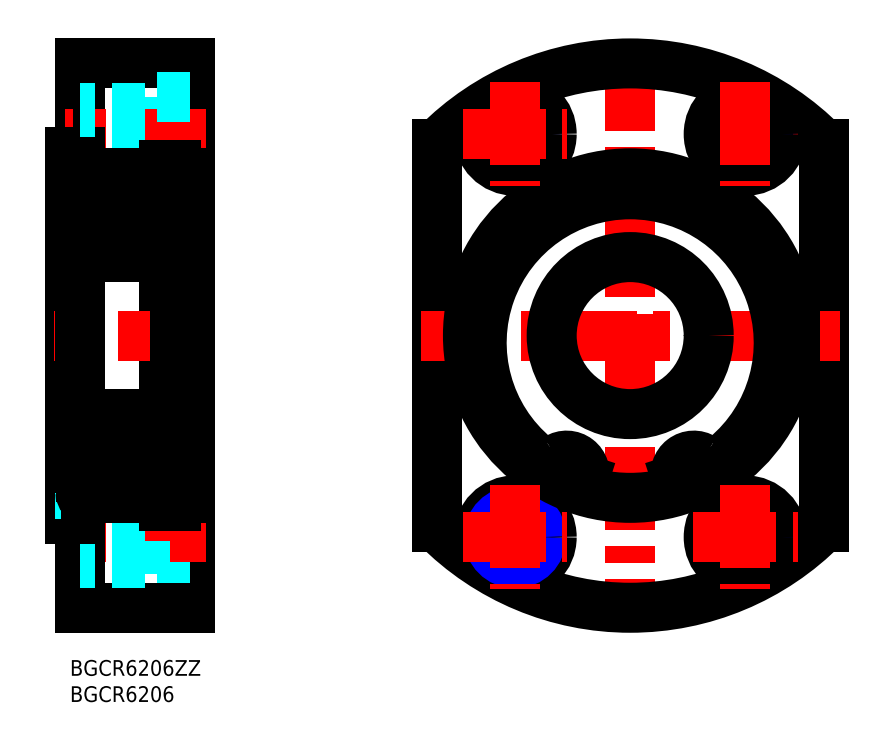
<metadata>
{"format":"dxf","ext":"dxf","renderer":"ezdxf+matplotlib","layout":"modelspace","background":"white","min_lineweight":24,"dpi":150}
</metadata>
<code>
0
SECTION
2
ENTITIES
0
INSERT
8
MSM_CONTINUOUS
2
*U4
10
0
20
0
30
0
0
INSERT
8
MSM_CONTINUOUS
2
*U5
10
0
20
0
30
0
0
LINE
8
MSM_CONTINUOUS
10
1.42e-14
20
97
30
0
11
1.42e-14
21
27
31
0
0
LINE
8
MSM_CONTINUOUS
10
23
20
114
30
0
11
23
21
10
31
0
0
LINE
8
MSM_CONTINUOUS
10
18
20
29.5
30
0
11
18
21
94.5
31
0
0
LINE
8
MSM_DASHED
10
2
20
97
30
0
11
2
21
92
31
0
0
LINE
8
MSM_DASHED
10
23
20
30.5
30
0
11
14.4
21
30.5
31
0
0
LINE
8
MSM_DASHED
10
23
20
16.5
30
0
11
14.4
21
16.5
31
0
0
LINE
8
MSM_CONTINUOUS
10
23
20
10
30
0
11
2
21
10
31
0
0
LINE
8
MSM_CENTER
10
26
20
23.5
30
0
11
-1
21
23.5
31
0
0
LINE
8
MSM_DASHED
10
14.4
20
16.5
30
0
11
14.4
21
30.5
31
0
0
LINE
8
MSM_CONTINUOUS
10
2
20
10
30
0
11
2
21
27
31
0
0
LINE
8
MSM_DASHED
10
14.4
20
18.5
30
0
11
2
21
18.5
31
0
0
LINE
8
MSM_DASHED
10
14.4
20
19.25
30
0
11
2
21
19.25
31
0
0
LINE
8
MSM_DASHED
10
14.4
20
28.5
30
0
11
2
21
28.5
31
0
0
LINE
8
MSM_DASHED
10
14.4
20
27.75
30
0
11
2
21
27.75
31
0
0
LINE
8
MSM_CONTINUOUS
10
2
20
27
30
0
11
1.42e-14
21
27
31
0
0
LINE
8
MSM_CONTINUOUS
10
2
20
34.5
30
0
11
1.42e-14
21
34.5
31
0
0
LINE
8
MSM_CENTER
10
25
20
62
30
0
11
-3
21
62
31
0
0
LINE
8
MSM_CONTINUOUS
10
2
20
114
30
0
11
2
21
97
31
0
0
LINE
8
MSM_DASHED
10
14.4
20
107.5
30
0
11
14.4
21
93.5
31
0
0
LINE
8
MSM_DASHED
10
23
20
93.5
30
0
11
14.4
21
93.5
31
0
0
LINE
8
MSM_CENTER
10
26
20
100.5
30
0
11
-1
21
100.5
31
0
0
LINE
8
MSM_DASHED
10
14.4
20
96.25
30
0
11
2
21
96.25
31
0
0
LINE
8
MSM_DASHED
10
14.4
20
95.5
30
0
11
2
21
95.5
31
0
0
LINE
8
MSM_CONTINUOUS
10
2
20
89.5
30
0
11
1.42e-14
21
89.5
31
0
0
LINE
8
MSM_CONTINUOUS
10
2
20
97
30
0
11
1.42e-14
21
97
31
0
0
LINE
8
MSM_CONTINUOUS
10
23
20
114
30
0
11
2
21
114
31
0
0
LINE
8
MSM_DASHED
10
23
20
107.5
30
0
11
14.4
21
107.5
31
0
0
LINE
8
MSM_DASHED
10
14.4
20
104.7
30
0
11
2
21
104.7
31
0
0
LINE
8
MSM_DASHED
10
14.4
20
105.5
30
0
11
2
21
105.5
31
0
0
LINE
8
MSM_CONTINUOUS
10
12.5
20
114
30
0
11
12.5
21
114
31
0
0
LINE
8
MSM_CONTINUOUS
10
17.75
20
114
30
0
11
17.75
21
114
31
0
0
LINE
8
MSM_CONTINUOUS
10
70.04
20
98.54
30
0
11
70.04
21
25.46
31
0
0
LINE
8
MSM_CONTINUOUS
10
144
20
98.54
30
0
11
144
21
25.46
31
0
0
LINE
8
MSM_CENTER
10
107
20
117
30
0
11
107
21
7
31
0
0
ARC
8
MSM_CONTINUOUS
10
107
20
62
30
0
40
52
50
224.6
51
315.4
0
LINE
8
MSM_CENTER
10
67.04
20
62
30
0
11
147
21
62
31
0
0
CIRCLE
8
MSM_CONTINUOUS
10
85.04
20
23.5
30
0
40
4.25
0
CIRCLE
8
MSM_CONTINUOUS
10
85.04
20
23.5
30
0
40
7
0
CIRCLE
8
MSM_NARROW
10
85.04
20
23.5
30
0
40
5
0
CIRCLE
8
MSM_NARROW
10
129
20
23.5
30
0
40
5
0
CIRCLE
8
MSM_CONTINUOUS
10
129
20
23.5
30
0
40
7
0
CIRCLE
8
MSM_CONTINUOUS
10
129
20
23.5
30
0
40
4.25
0
ARC
8
MSM_CONTINUOUS
10
107
20
62
30
0
40
52
50
44.64
51
135.4
0
LINE
8
MSM_CENTER
10
119
20
100.5
30
0
11
139
21
100.5
31
0
0
CIRCLE
8
MSM_NARROW
10
85.04
20
100.5
30
0
40
5
0
CIRCLE
8
MSM_CONTINUOUS
10
85.04
20
100.5
30
0
40
7
0
CIRCLE
8
MSM_CONTINUOUS
10
85.04
20
100.5
30
0
40
4.25
0
CIRCLE
8
MSM_NARROW
10
129
20
100.5
30
0
40
5
0
CIRCLE
8
MSM_CONTINUOUS
10
129
20
100.5
30
0
40
4.25
0
CIRCLE
8
MSM_CONTINUOUS
10
129
20
100.5
30
0
40
7
0
LINE
8
MSM_CONTINUOUS
10
2
20
92
30
0
11
2
21
32
31
0
0
ARC
8
MSM_CONTINUOUS
10
3
20
92
30
0
40
1
50
90
51
180
0
CIRCLE
8
MSM_CONTINUOUS
10
107
20
62
30
0
40
15
0
CIRCLE
8
MSM_CONTINUOUS
10
107
20
62
30
0
40
31
0
ARC
8
MSM_CONTINUOUS
10
118.6
20
34.32
30
0
40
2.5
50
197.9
51
224.1
0
LINE
8
MSM_CONTINUOUS
10
115.9
20
34.55
30
0
11
116.2
21
33.55
31
0
0
ARC
8
MSM_CONTINUOUS
10
119.2
20
35.61
30
0
40
3.45
50
57.25
51
197.9
0
ARC
8
MSM_CONTINUOUS
10
122.9
20
41.42
30
0
40
3.45
50
237.2
51
309.6
0
ARC
8
MSM_CONTINUOUS
10
107
20
60.63
30
0
40
28.38
50
309.6
51
230.4
0
ARC
8
MSM_CONTINUOUS
10
94.89
20
35.61
30
0
40
3.45
50
342.1
51
122.8
0
LINE
8
MSM_CONTINUOUS
10
97.85
20
33.55
30
0
11
98.17
21
34.55
31
0
0
ARC
8
MSM_CONTINUOUS
10
95.47
20
34.32
30
0
40
2.5
50
315.9
51
342.1
0
CIRCLE
8
MSM_CONTINUOUS
10
119.2
20
35.61
30
0
40
1.25
0
CIRCLE
8
MSM_CONTINUOUS
10
94.89
20
35.61
30
0
40
1.25
0
ARC
8
MSM_CONTINUOUS
10
91.15
20
41.42
30
0
40
3.45
50
230.4
51
302.8
0
LINE
8
MSM_CONTINUOUS
10
18
20
89
30
0
11
20
21
89
31
0
0
LINE
8
MSM_CONTINUOUS
10
20
20
31.82
30
0
11
18
21
31.82
31
0
0
LINE
8
MSM_CONTINUOUS
10
20
20
39.06
30
0
11
18
21
39.06
31
0
0
LINE
8
MSM_CONTINUOUS
10
20
20
31.82
30
-0.5
11
20
21
94.5
31
-0.5
0
LINE
8
MSM_CONTINUOUS
10
18
20
29.5
30
0
11
20.2
21
29.5
31
0
0
LINE
8
MSM_CONTINUOUS
10
20.2
20
29.5
30
0
11
20.2
21
94.5
31
0
0
LINE
8
MSM_CONTINUOUS
10
20.2
20
31
30
0
11
23
21
31
31
0
0
LINE
8
MSM_CONTINUOUS
10
20.2
20
93
30
0
11
23
21
93
31
0
0
LINE
8
MSM_CONTINUOUS
10
20.2
20
94.5
30
0
11
18
21
94.5
31
0
0
LINE
8
MSM_CENTER
10
129
20
110.5
30
0
11
129
21
90.5
31
0
0
LINE
8
MSM_CENTER
10
107
20
1
30
0
11
107
21
0.9736
31
0
0
LINE
8
MSM_DASHED
10
2
20
32
30
0
11
2
21
27
31
0
0
LINE
8
MSM_CENTER
10
75.04
20
100.5
30
0
11
95.04
21
100.5
31
0
0
LINE
8
MSM_CENTER
10
85.04
20
110.5
30
0
11
85.04
21
90.5
31
0
0
LINE
8
MSM_CENTER
10
75.04
20
23.5
30
0
11
95.04
21
23.5
31
0
0
LINE
8
MSM_CENTER
10
85.04
20
33.5
30
0
11
85.04
21
13.5
31
0
0
LINE
8
MSM_CENTER
10
119
20
23.5
30
0
11
139
21
23.5
31
0
0
LINE
8
MSM_CENTER
10
129
20
33.5
30
0
11
129
21
13.5
31
0
0
LINE
8
MSM_CONTINUOUS
10
3
20
31
30
0
11
18
21
31
31
0
0
LINE
8
MSM_CONTINUOUS
10
3
20
77
30
0
11
17
21
77
31
0
0
LINE
8
MSM_CONTINUOUS
10
3
20
93
30
0
11
18
21
93
31
0
0
CIRCLE
8
MSM_CONTINUOUS
10
10
20
85
30
0
40
4.763
0
LINE
8
MSM_CONTINUOUS
10
3
20
47
30
0
11
17
21
47
31
0
0
LINE
8
MSM_CONTINUOUS
10
2.83
20
86.43
30
0
11
2.83
21
81.95
31
0
0
LINE
8
MSM_CONTINUOUS
10
2.53
20
86.55
30
0
11
2.53
21
81.95
31
0
0
LINE
8
MSM_CONTINUOUS
10
4.341
20
82.15
30
0
11
6.184
21
82.15
31
0
0
LINE
8
MSM_CONTINUOUS
10
2.7
20
81.35
30
0
11
3.074
21
80.98
31
0
0
ARC
8
MSM_CONTINUOUS
10
2.83
20
81.95
30
0
40
0.3
50
180
51
270
0
LINE
8
MSM_CONTINUOUS
10
2.2
20
81.35
30
0
11
2.7
21
81.35
31
0
0
ARC
8
MSM_CONTINUOUS
10
2.2
20
81.15
30
0
40
0.2
50
90
51
180
0
ARC
8
MSM_CONTINUOUS
10
4.341
20
81.95
30
0
40
0.2
50
90
51
160
0
ARC
8
MSM_CONTINUOUS
10
3.498
20
81.4
30
0
40
0.5997
50
225
51
272.8
0
LINE
8
MSM_CONTINUOUS
10
3.45
20
81.95
30
0
11
2.83
21
81.95
31
0
0
LINE
8
MSM_CONTINUOUS
10
2.83
20
81.65
30
0
11
3.45
21
81.65
31
0
0
ARC
8
MSM_CONTINUOUS
10
3.5
20
81.1
30
0
40
0.3002
50
275.2
51
340
0
LINE
8
MSM_CONTINUOUS
10
3.45
20
81.65
30
0
11
3.45
21
81.95
31
0
0
LINE
8
MSM_CONTINUOUS
10
3.782
20
81
30
0
11
4.153
21
82.02
31
0
0
LINE
8
MSM_CONTINUOUS
10
4.159
20
87.85
30
0
11
6.184
21
87.85
31
0
0
LINE
8
MSM_CONTINUOUS
10
3.046
20
88.33
30
0
11
3.239
21
88.56
31
0
0
LINE
8
MSM_CONTINUOUS
10
3.046
20
88.33
30
0
11
2.816
21
88.53
31
0
0
LINE
8
MSM_CONTINUOUS
10
3.574
20
89
30
0
11
3.63
21
87.65
31
0
0
LINE
8
MSM_CONTINUOUS
10
3.873
20
89.03
30
0
11
3.96
21
88.03
31
0
0
LINE
8
MSM_CONTINUOUS
10
3.63
20
87.65
30
0
11
2.53
21
86.55
31
0
0
LINE
8
MSM_CONTINUOUS
10
3.93
20
87.53
30
0
11
2.83
21
86.43
31
0
0
LINE
8
MSM_CONTINUOUS
10
3.93
20
88.38
30
0
11
3.93
21
87.53
31
0
0
ARC
8
MSM_CONTINUOUS
10
4.159
20
88.05
30
0
40
0.2
50
185
51
270
0
LINE
8
MSM_CONTINUOUS
10
2.2
20
88.95
30
0
11
2.78
21
88.95
31
0
0
ARC
8
MSM_CONTINUOUS
10
3.009
20
88.76
30
0
40
0.3
50
139.9
51
230
0
ARC
8
MSM_CONTINUOUS
10
2.2
20
89.15
30
0
40
0.2
50
180
51
270
0
LINE
8
MSM_CONTINUOUS
10
3.01
20
88.76
30
0
11
3.292
21
89.09
31
0
0
ARC
8
MSM_CONTINUOUS
10
3.415
20
88.99
30
0
40
0.46
50
4.987
51
139.9
0
LINE
8
MSM_CONTINUOUS
10
2.78
20
88.95
30
0
11
3.063
21
89.29
31
0
0
LINE
8
MSM_CONTINUOUS
10
3.239
20
88.56
30
0
11
3.01
21
88.76
31
0
0
ARC
8
MSM_CONTINUOUS
10
3.414
20
88.99
30
0
40
0.16
50
2.375
51
140
0
ARC
8
MSM_CONTINUOUS
10
17
20
92
30
0
40
1
50
0
51
90
0
ARC
8
MSM_CONTINUOUS
10
17
20
78
30
0
40
1
50
270
51
0
0
ARC
8
MSM_CONTINUOUS
10
3
20
78
30
0
40
1
50
180
51
270
0
ARC
8
MSM_CONTINUOUS
10
3
20
32
30
0
40
1
50
180
51
270
0
ARC
8
MSM_CONTINUOUS
10
17
20
32
30
0
40
1
50
270
51
0
0
ARC
8
MSM_CONTINUOUS
10
17
20
46
30
0
40
1
50
0
51
90
0
ARC
8
MSM_CONTINUOUS
10
3
20
46
30
0
40
1
50
90
51
180
0
LINE
8
MSM_CONTINUOUS
10
17.17
20
86.43
30
0
11
17.17
21
81.95
31
0
0
LINE
8
MSM_CONTINUOUS
10
17.47
20
86.55
30
0
11
17.47
21
81.95
31
0
0
LINE
8
MSM_CONTINUOUS
10
15.66
20
82.15
30
0
11
13.82
21
82.15
31
0
0
LINE
8
MSM_CONTINUOUS
10
17.3
20
81.35
30
0
11
16.93
21
80.98
31
0
0
ARC
8
MSM_CONTINUOUS
10
17.17
20
81.95
30
0
40
0.3
50
270
51
0
0
LINE
8
MSM_CONTINUOUS
10
17.8
20
81.35
30
0
11
17.3
21
81.35
31
0
0
ARC
8
MSM_CONTINUOUS
10
17.8
20
81.15
30
0
40
0.2
50
0
51
90
0
ARC
8
MSM_CONTINUOUS
10
15.66
20
81.95
30
0
40
0.2
50
19.97
51
90
0
ARC
8
MSM_CONTINUOUS
10
16.5
20
81.4
30
0
40
0.5997
50
267.2
51
315
0
LINE
8
MSM_CONTINUOUS
10
16.55
20
81.95
30
0
11
17.17
21
81.95
31
0
0
LINE
8
MSM_CONTINUOUS
10
17.17
20
81.65
30
0
11
16.55
21
81.65
31
0
0
ARC
8
MSM_CONTINUOUS
10
16.5
20
81.1
30
0
40
0.3002
50
200
51
264.8
0
LINE
8
MSM_CONTINUOUS
10
16.55
20
81.65
30
0
11
16.55
21
81.95
31
0
0
LINE
8
MSM_CONTINUOUS
10
16.22
20
81
30
0
11
15.85
21
82.02
31
0
0
LINE
8
MSM_CONTINUOUS
10
15.84
20
87.85
30
0
11
13.82
21
87.85
31
0
0
LINE
8
MSM_CONTINUOUS
10
16.95
20
88.33
30
0
11
16.76
21
88.56
31
0
0
LINE
8
MSM_CONTINUOUS
10
16.95
20
88.33
30
0
11
17.18
21
88.53
31
0
0
LINE
8
MSM_CONTINUOUS
10
16.43
20
89
30
0
11
16.37
21
87.65
31
0
0
LINE
8
MSM_CONTINUOUS
10
16.13
20
89.03
30
0
11
16.04
21
88.03
31
0
0
LINE
8
MSM_CONTINUOUS
10
16.37
20
87.65
30
0
11
17.47
21
86.55
31
0
0
LINE
8
MSM_CONTINUOUS
10
16.07
20
87.53
30
0
11
17.17
21
86.43
31
0
0
LINE
8
MSM_CONTINUOUS
10
16.07
20
88.38
30
0
11
16.07
21
87.53
31
0
0
ARC
8
MSM_CONTINUOUS
10
15.84
20
88.05
30
0
40
0.2
50
270
51
355
0
LINE
8
MSM_CONTINUOUS
10
17.8
20
88.95
30
0
11
17.22
21
88.95
31
0
0
ARC
8
MSM_CONTINUOUS
10
16.99
20
88.76
30
0
40
0.3
50
310
51
40.09
0
ARC
8
MSM_CONTINUOUS
10
17.8
20
89.15
30
0
40
0.2
50
270
51
0
0
LINE
8
MSM_CONTINUOUS
10
16.99
20
88.76
30
0
11
16.71
21
89.09
31
0
0
ARC
8
MSM_CONTINUOUS
10
16.59
20
88.99
30
0
40
0.46
50
40.09
51
175
0
LINE
8
MSM_CONTINUOUS
10
17.22
20
88.95
30
0
11
16.94
21
89.29
31
0
0
LINE
8
MSM_CONTINUOUS
10
16.76
20
88.56
30
0
11
16.99
21
88.76
31
0
0
ARC
8
MSM_CONTINUOUS
10
16.59
20
88.99
30
0
40
0.16
50
40.01
51
177.6
0
CIRCLE
8
MSM_CONTINUOUS
10
10
20
39
30
0
40
4.763
0
LINE
8
MSM_CONTINUOUS
10
2.83
20
37.57
30
0
11
2.83
21
42.05
31
0
0
LINE
8
MSM_CONTINUOUS
10
2.53
20
37.45
30
0
11
2.53
21
42.05
31
0
0
LINE
8
MSM_CONTINUOUS
10
4.341
20
41.85
30
0
11
6.184
21
41.85
31
0
0
LINE
8
MSM_CONTINUOUS
10
2.7
20
42.65
30
0
11
3.074
21
43.02
31
0
0
ARC
8
MSM_CONTINUOUS
10
2.83
20
42.05
30
0
40
0.3
50
90
51
180
0
LINE
8
MSM_CONTINUOUS
10
2.2
20
42.65
30
0
11
2.7
21
42.65
31
0
0
ARC
8
MSM_CONTINUOUS
10
2.2
20
42.85
30
0
40
0.2
50
180
51
270
0
ARC
8
MSM_CONTINUOUS
10
4.341
20
42.05
30
0
40
0.2
50
200
51
270
0
ARC
8
MSM_CONTINUOUS
10
3.498
20
42.6
30
0
40
0.5997
50
87.2
51
135
0
LINE
8
MSM_CONTINUOUS
10
3.45
20
42.05
30
0
11
2.83
21
42.05
31
0
0
LINE
8
MSM_CONTINUOUS
10
2.83
20
42.35
30
0
11
3.45
21
42.35
31
0
0
ARC
8
MSM_CONTINUOUS
10
3.5
20
42.9
30
0
40
0.3002
50
19.97
51
84.77
0
LINE
8
MSM_CONTINUOUS
10
3.45
20
42.35
30
0
11
3.45
21
42.05
31
0
0
LINE
8
MSM_CONTINUOUS
10
3.782
20
43
30
0
11
4.153
21
41.98
31
0
0
LINE
8
MSM_CONTINUOUS
10
4.159
20
36.15
30
0
11
6.184
21
36.15
31
0
0
LINE
8
MSM_CONTINUOUS
10
3.046
20
35.67
30
0
11
3.239
21
35.44
31
0
0
LINE
8
MSM_CONTINUOUS
10
3.046
20
35.67
30
0
11
2.816
21
35.47
31
0
0
LINE
8
MSM_CONTINUOUS
10
3.574
20
35
30
0
11
3.63
21
36.35
31
0
0
LINE
8
MSM_CONTINUOUS
10
3.873
20
34.97
30
0
11
3.96
21
35.97
31
0
0
LINE
8
MSM_CONTINUOUS
10
3.63
20
36.35
30
0
11
2.53
21
37.45
31
0
0
LINE
8
MSM_CONTINUOUS
10
3.93
20
36.47
30
0
11
2.83
21
37.57
31
0
0
LINE
8
MSM_CONTINUOUS
10
3.93
20
35.62
30
0
11
3.93
21
36.47
31
0
0
ARC
8
MSM_CONTINUOUS
10
4.159
20
35.95
30
0
40
0.2
50
90
51
175
0
LINE
8
MSM_CONTINUOUS
10
2.2
20
35.05
30
0
11
2.78
21
35.05
31
0
0
ARC
8
MSM_CONTINUOUS
10
3.009
20
35.24
30
0
40
0.3
50
130
51
220.1
0
ARC
8
MSM_CONTINUOUS
10
2.2
20
34.85
30
0
40
0.2
50
90
51
180
0
LINE
8
MSM_CONTINUOUS
10
3.01
20
35.24
30
0
11
3.292
21
34.91
31
0
0
ARC
8
MSM_CONTINUOUS
10
3.415
20
35.01
30
0
40
0.46
50
220.1
51
355
0
LINE
8
MSM_CONTINUOUS
10
2.78
20
35.05
30
0
11
3.063
21
34.71
31
0
0
LINE
8
MSM_CONTINUOUS
10
3.239
20
35.44
30
0
11
3.01
21
35.24
31
0
0
ARC
8
MSM_CONTINUOUS
10
3.414
20
35.01
30
0
40
0.16
50
220
51
357.6
0
LINE
8
MSM_CONTINUOUS
10
17.17
20
37.57
30
0
11
17.17
21
42.05
31
0
0
LINE
8
MSM_CONTINUOUS
10
17.47
20
37.45
30
0
11
17.47
21
42.05
31
0
0
LINE
8
MSM_CONTINUOUS
10
15.66
20
41.85
30
0
11
13.82
21
41.85
31
0
0
LINE
8
MSM_CONTINUOUS
10
17.3
20
42.65
30
0
11
16.93
21
43.02
31
0
0
ARC
8
MSM_CONTINUOUS
10
17.17
20
42.05
30
0
40
0.3
50
0
51
90
0
LINE
8
MSM_CONTINUOUS
10
17.8
20
42.65
30
0
11
17.3
21
42.65
31
0
0
ARC
8
MSM_CONTINUOUS
10
17.8
20
42.85
30
0
40
0.2
50
270
51
0
0
ARC
8
MSM_CONTINUOUS
10
15.66
20
42.05
30
0
40
0.2
50
270
51
340
0
ARC
8
MSM_CONTINUOUS
10
16.5
20
42.6
30
0
40
0.5997
50
45
51
92.8
0
LINE
8
MSM_CONTINUOUS
10
16.55
20
42.05
30
0
11
17.17
21
42.05
31
0
0
LINE
8
MSM_CONTINUOUS
10
17.17
20
42.35
30
0
11
16.55
21
42.35
31
0
0
ARC
8
MSM_CONTINUOUS
10
16.5
20
42.9
30
0
40
0.3002
50
95.23
51
160
0
LINE
8
MSM_CONTINUOUS
10
16.55
20
42.35
30
0
11
16.55
21
42.05
31
0
0
LINE
8
MSM_CONTINUOUS
10
16.22
20
43
30
0
11
15.85
21
41.98
31
0
0
LINE
8
MSM_CONTINUOUS
10
15.84
20
36.15
30
0
11
13.82
21
36.15
31
0
0
LINE
8
MSM_CONTINUOUS
10
16.95
20
35.67
30
0
11
16.76
21
35.44
31
0
0
LINE
8
MSM_CONTINUOUS
10
16.95
20
35.67
30
0
11
17.18
21
35.47
31
0
0
LINE
8
MSM_CONTINUOUS
10
16.43
20
35
30
0
11
16.37
21
36.35
31
0
0
LINE
8
MSM_CONTINUOUS
10
16.13
20
34.97
30
0
11
16.04
21
35.97
31
0
0
LINE
8
MSM_CONTINUOUS
10
16.37
20
36.35
30
0
11
17.47
21
37.45
31
0
0
LINE
8
MSM_CONTINUOUS
10
16.07
20
36.47
30
0
11
17.17
21
37.57
31
0
0
LINE
8
MSM_CONTINUOUS
10
16.07
20
35.62
30
0
11
16.07
21
36.47
31
0
0
ARC
8
MSM_CONTINUOUS
10
15.84
20
35.95
30
0
40
0.2
50
4.987
51
90
0
LINE
8
MSM_CONTINUOUS
10
17.8
20
35.05
30
0
11
17.22
21
35.05
31
0
0
ARC
8
MSM_CONTINUOUS
10
16.99
20
35.24
30
0
40
0.3
50
319.9
51
50
0
ARC
8
MSM_CONTINUOUS
10
17.8
20
34.85
30
0
40
0.2
50
0
51
90
0
LINE
8
MSM_CONTINUOUS
10
16.99
20
35.24
30
0
11
16.71
21
34.91
31
0
0
ARC
8
MSM_CONTINUOUS
10
16.59
20
35.01
30
0
40
0.46
50
185
51
319.9
0
LINE
8
MSM_CONTINUOUS
10
17.22
20
35.05
30
0
11
16.94
21
34.71
31
0
0
LINE
8
MSM_CONTINUOUS
10
16.76
20
35.44
30
0
11
16.99
21
35.24
31
0
0
ARC
8
MSM_CONTINUOUS
10
16.59
20
35.01
30
0
40
0.16
50
182.4
51
320
0
ENDSEC
0
EOF

</code>
